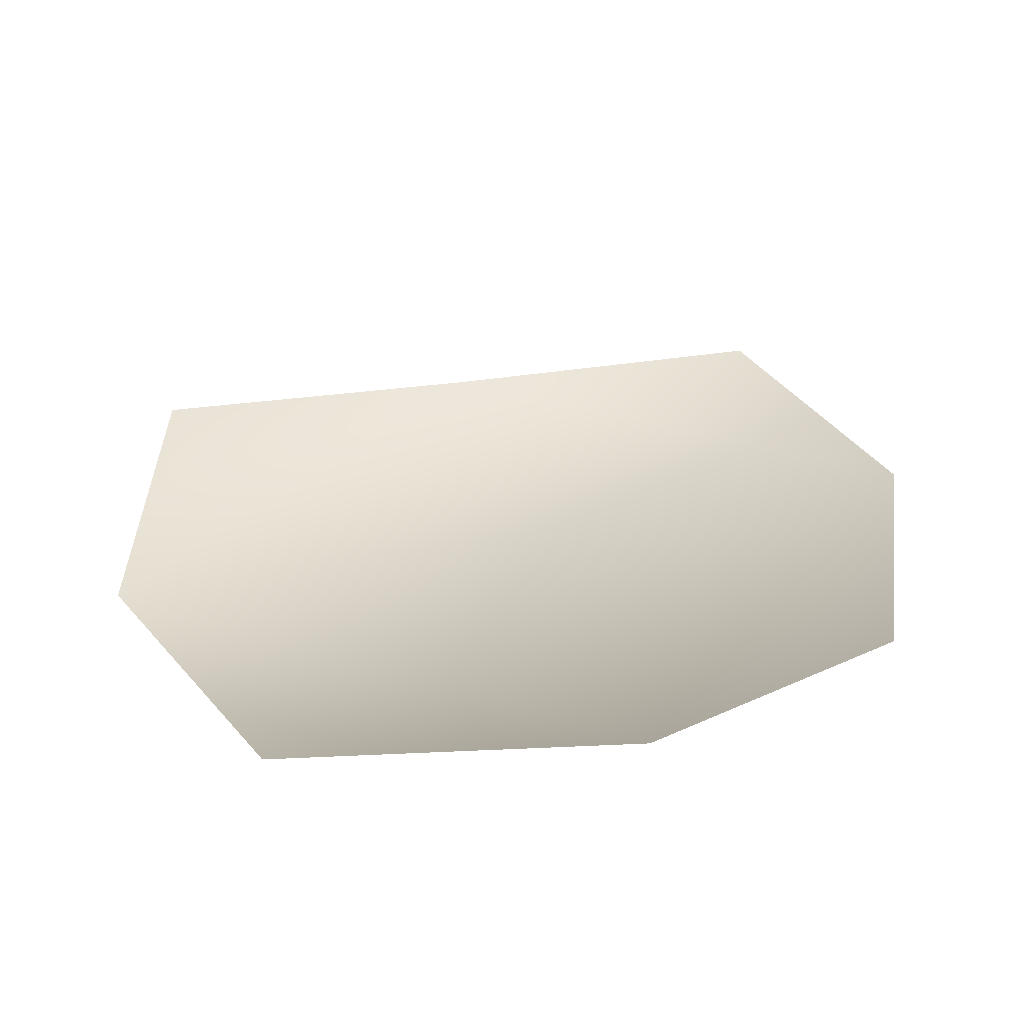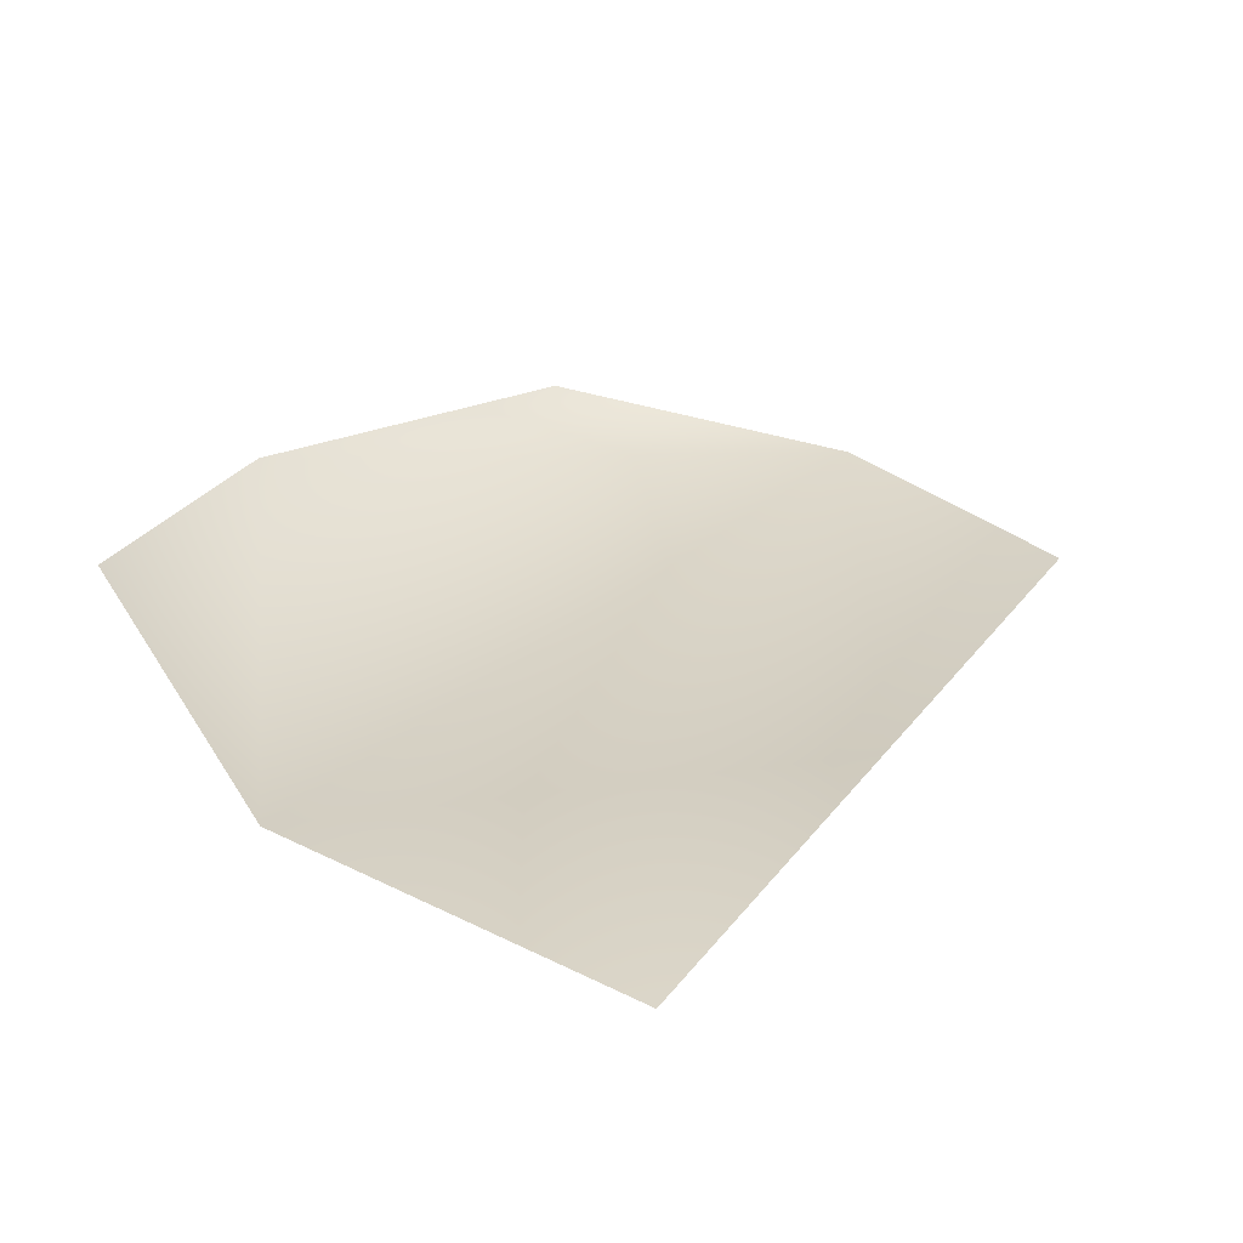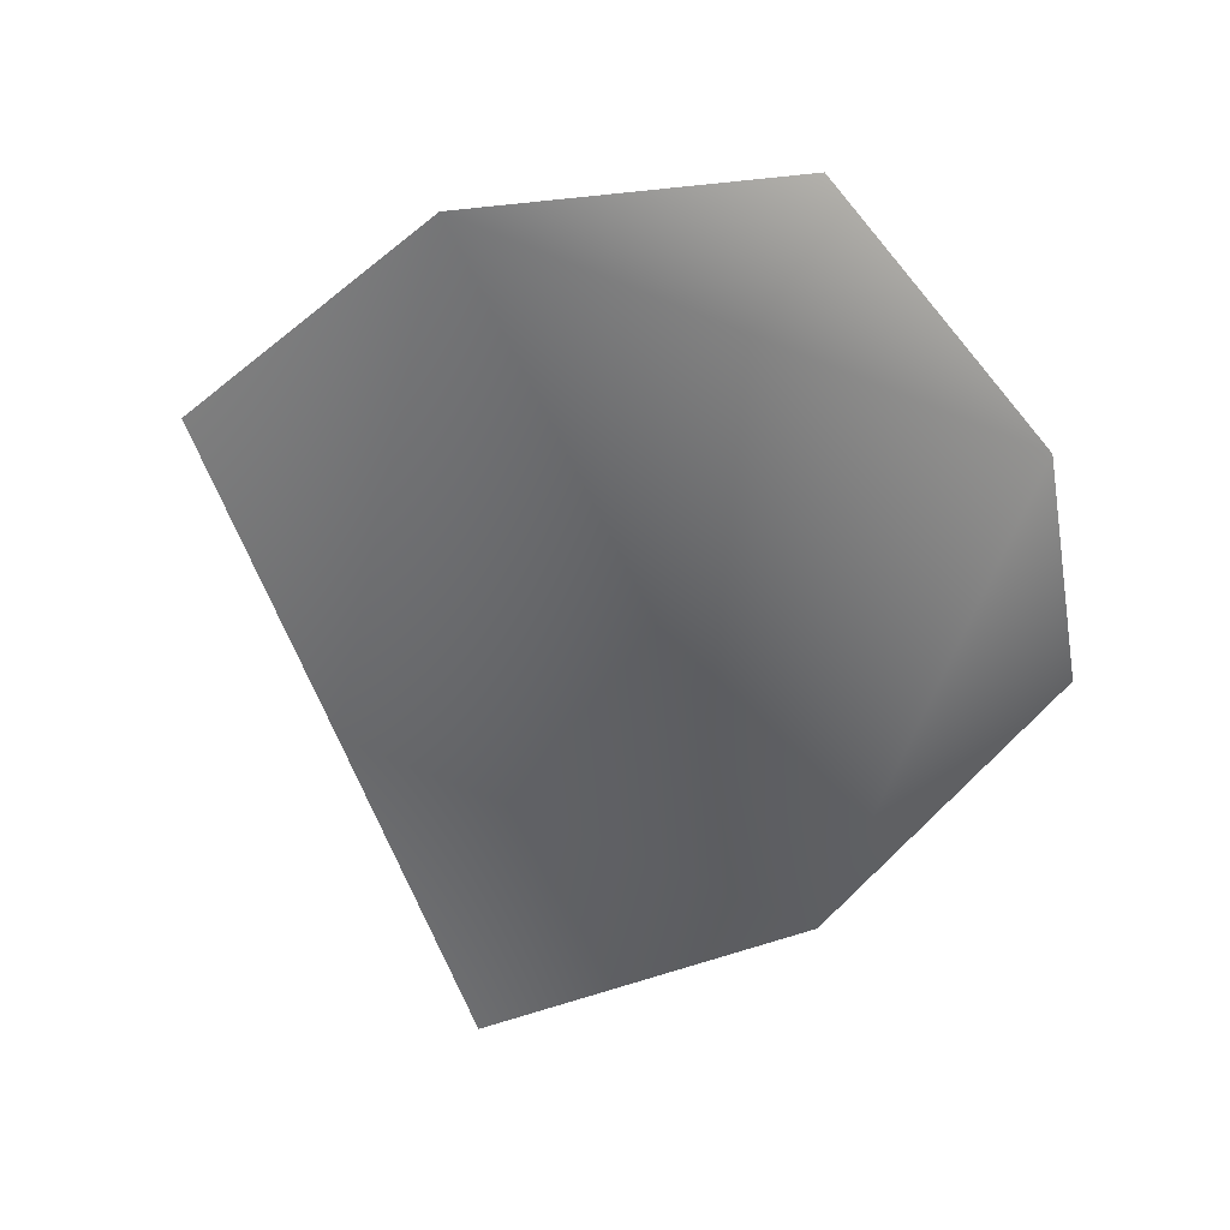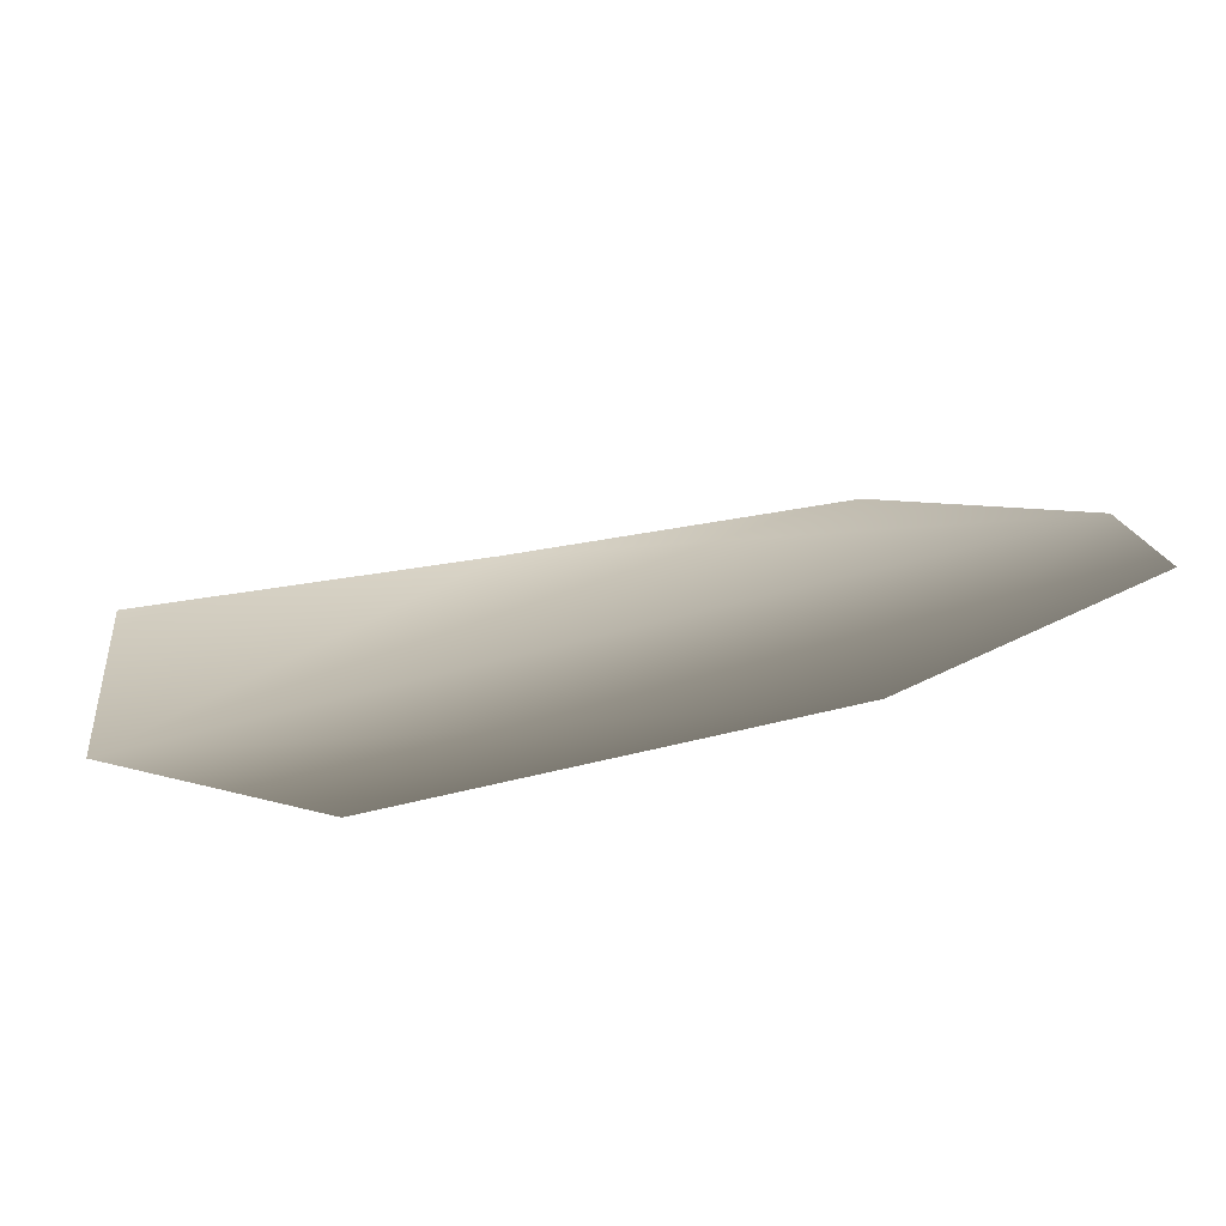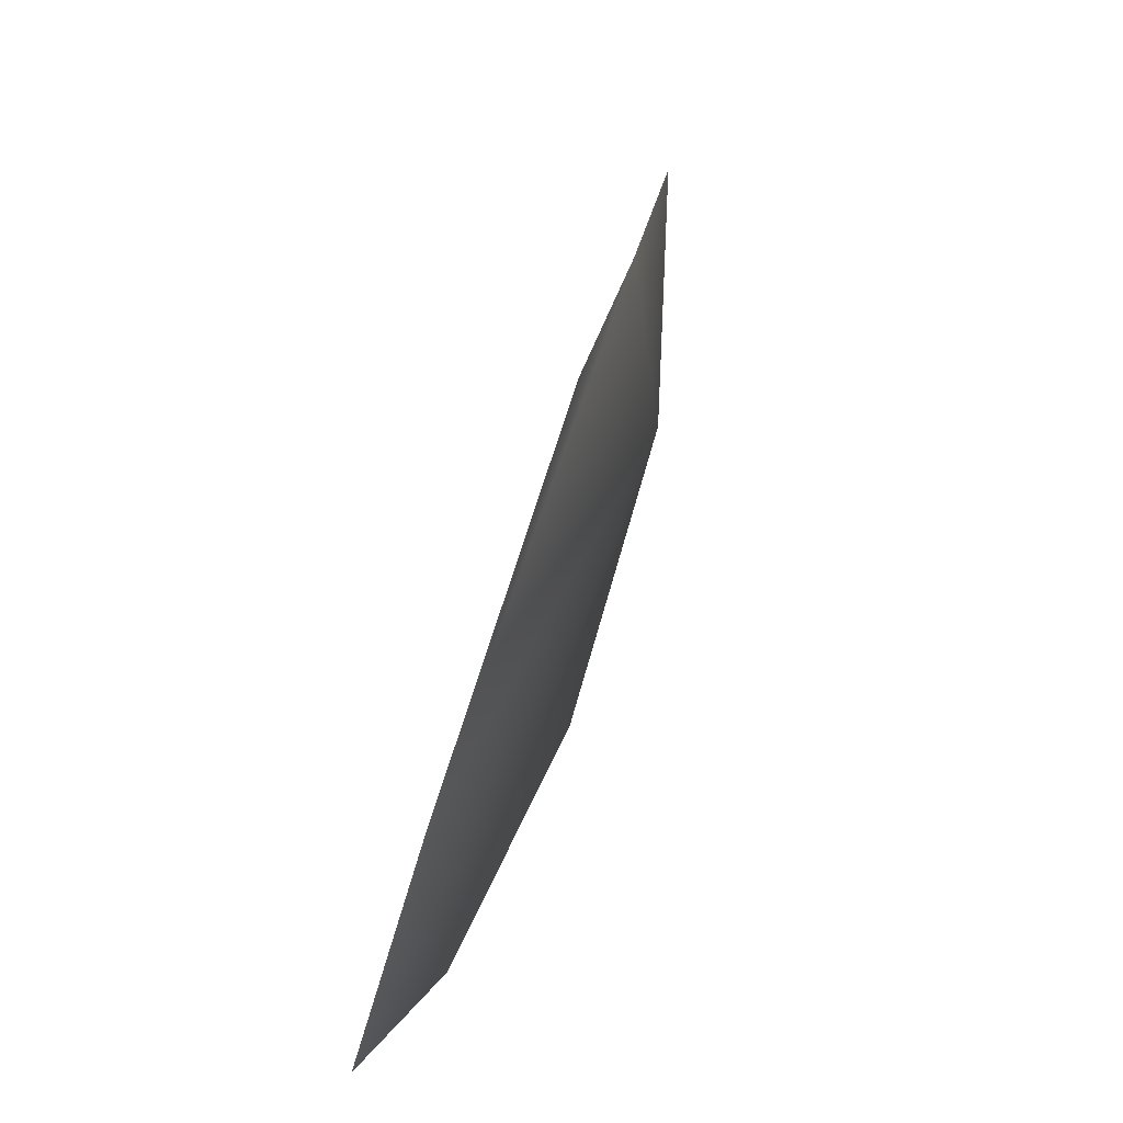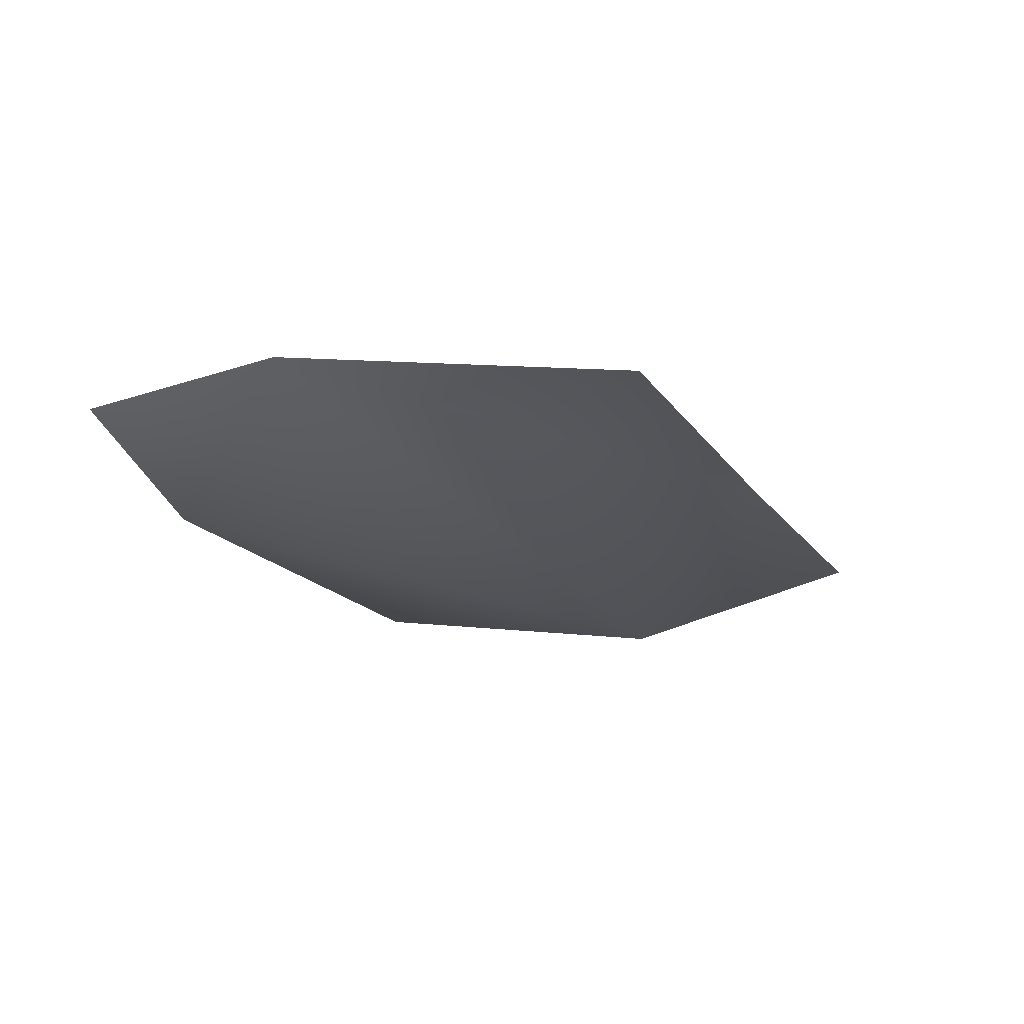
<metadata>
{"format":"obj","ext":"obj","renderer":"f3d","projection":"perspective","resolution":1024,"background":"white","views":[{"elev":41.3,"azim":-171.4,"up":"+Y"},{"elev":28.3,"azim":-30.9,"up":"+Y"},{"elev":-53.4,"azim":135.8,"up":"+Y"},{"elev":-69.4,"azim":-173.8,"up":"+Z"},{"elev":46.1,"azim":-75.3,"up":"+Z"},{"elev":-23.8,"azim":-41.2,"up":"+Y"}]}
</metadata>
<code>
g HoleCap190
v -6825 1355 -1.029e+04
v -6871 1350 -1.027e+04
v -6898 1359 -1.031e+04
v -6897 1370 -1.036e+04
v -6866 1368 -1.038e+04
v -6815 1365 -1.039e+04
v -6785 1360 -1.035e+04
v -6782 1361 -1.031e+04
f 2 3 1
f 7 1 3
f 1 7 8
f 5 3 4
f 3 5 7
f 6 7 5

</code>
